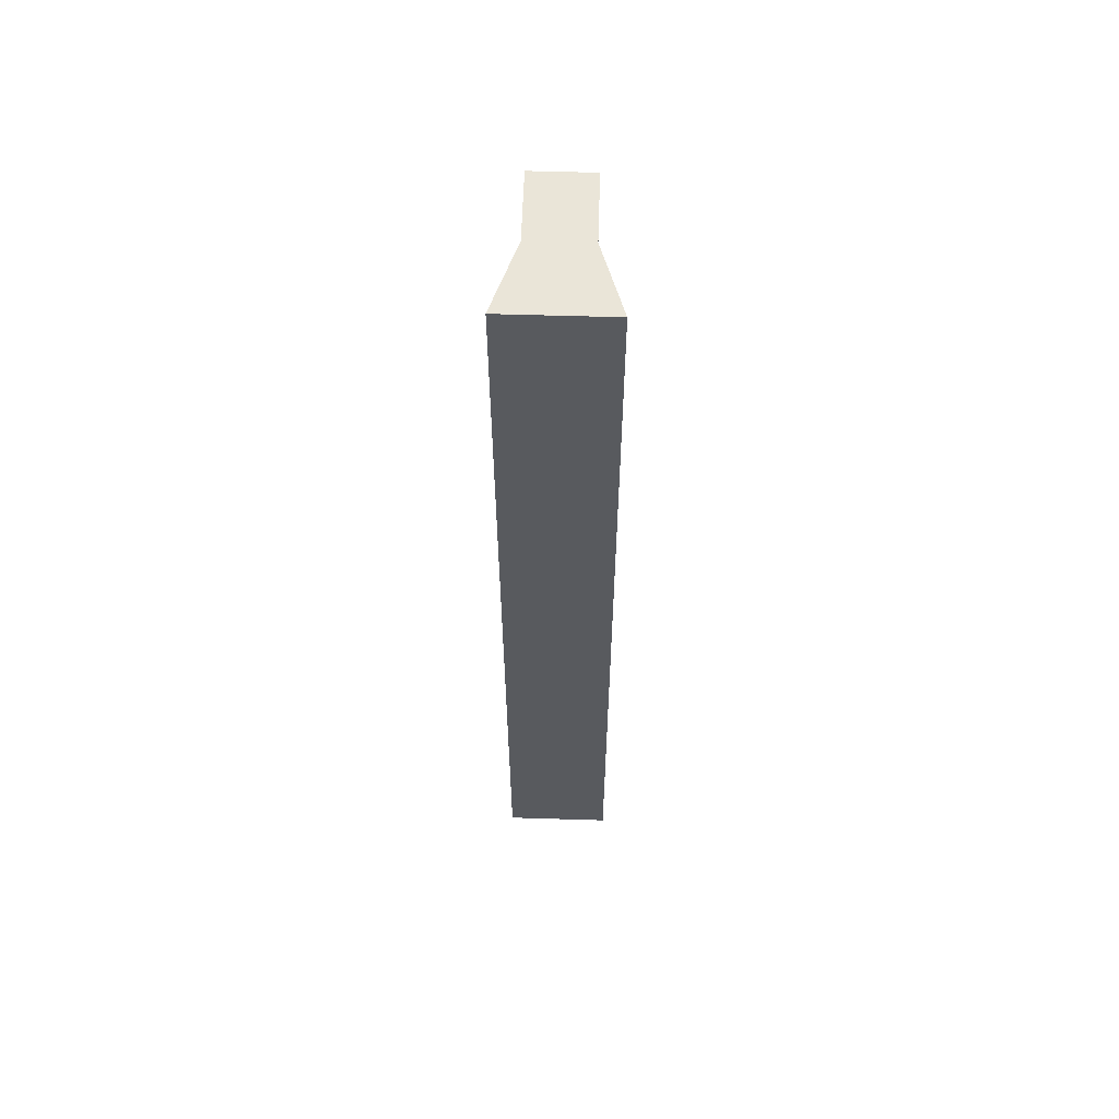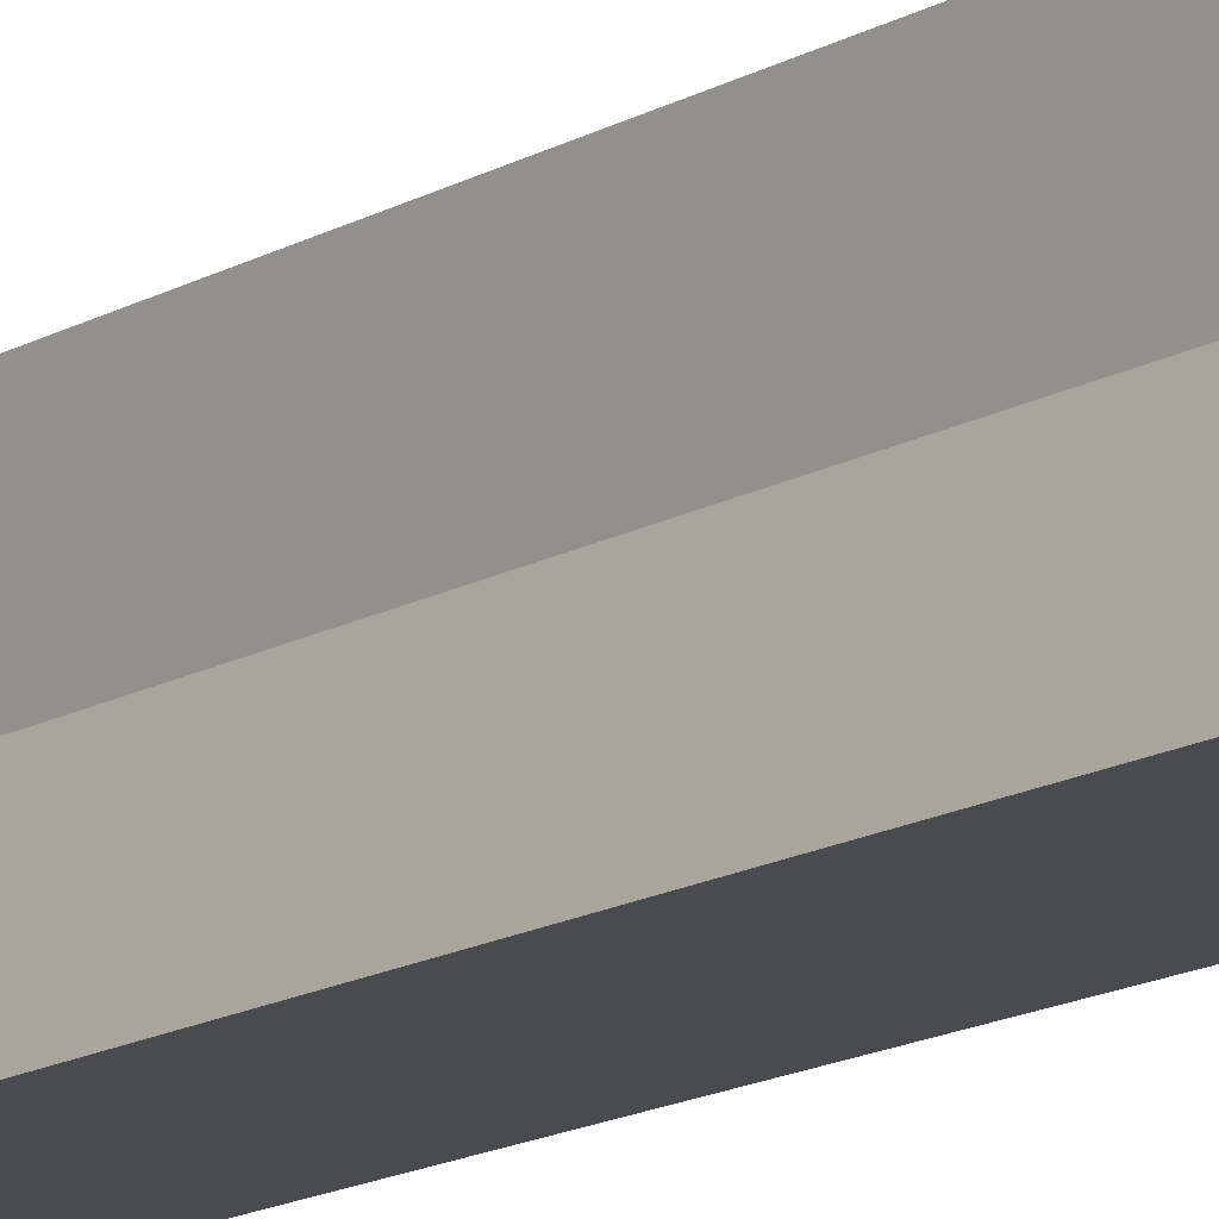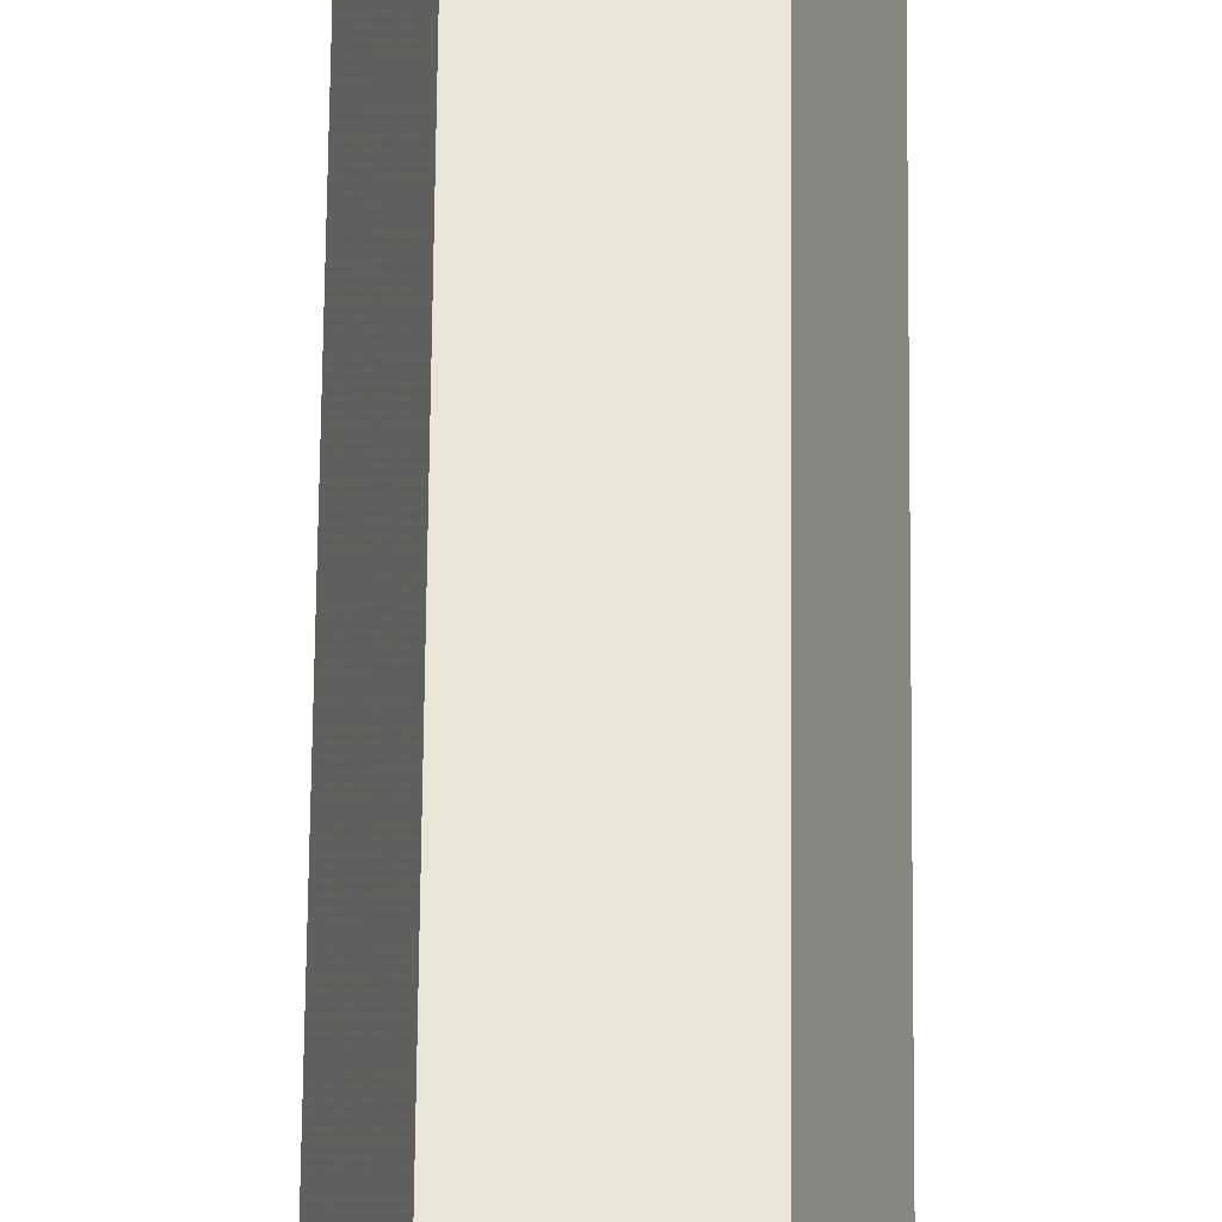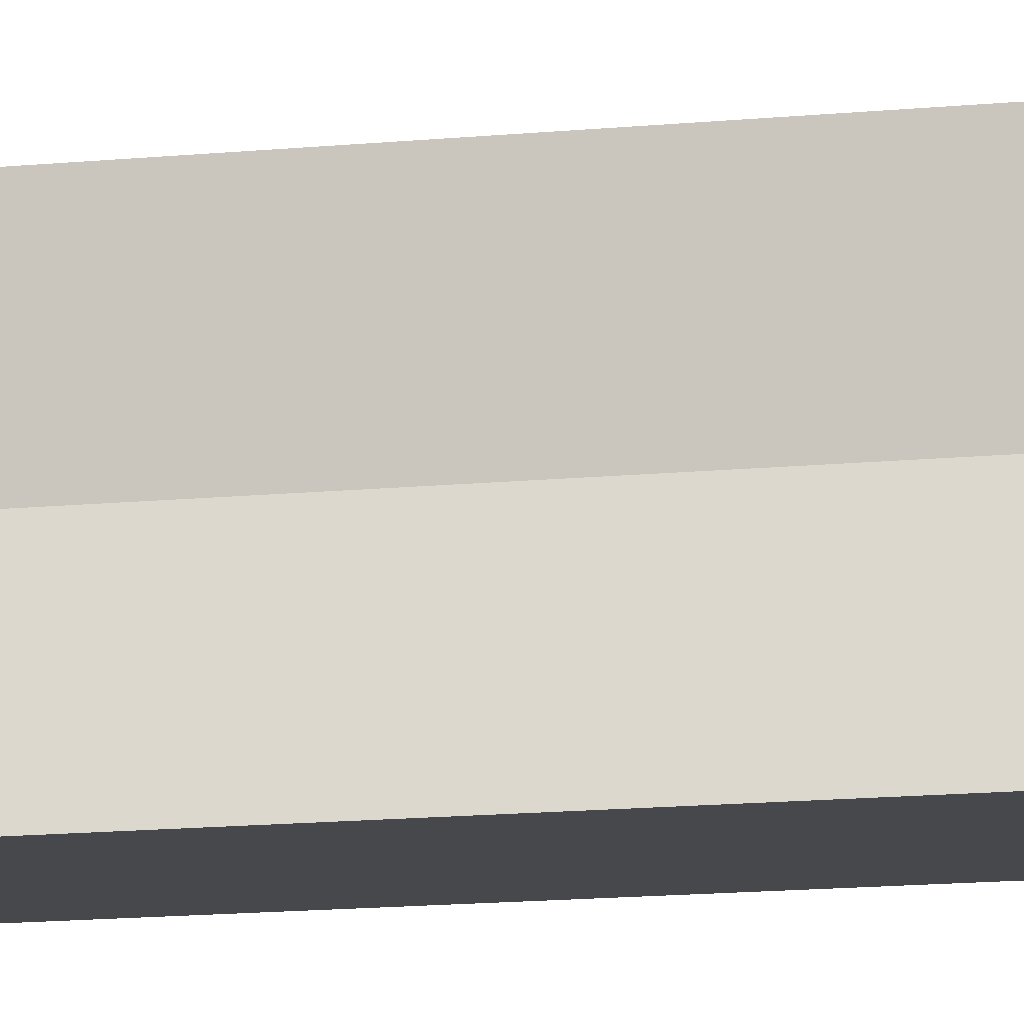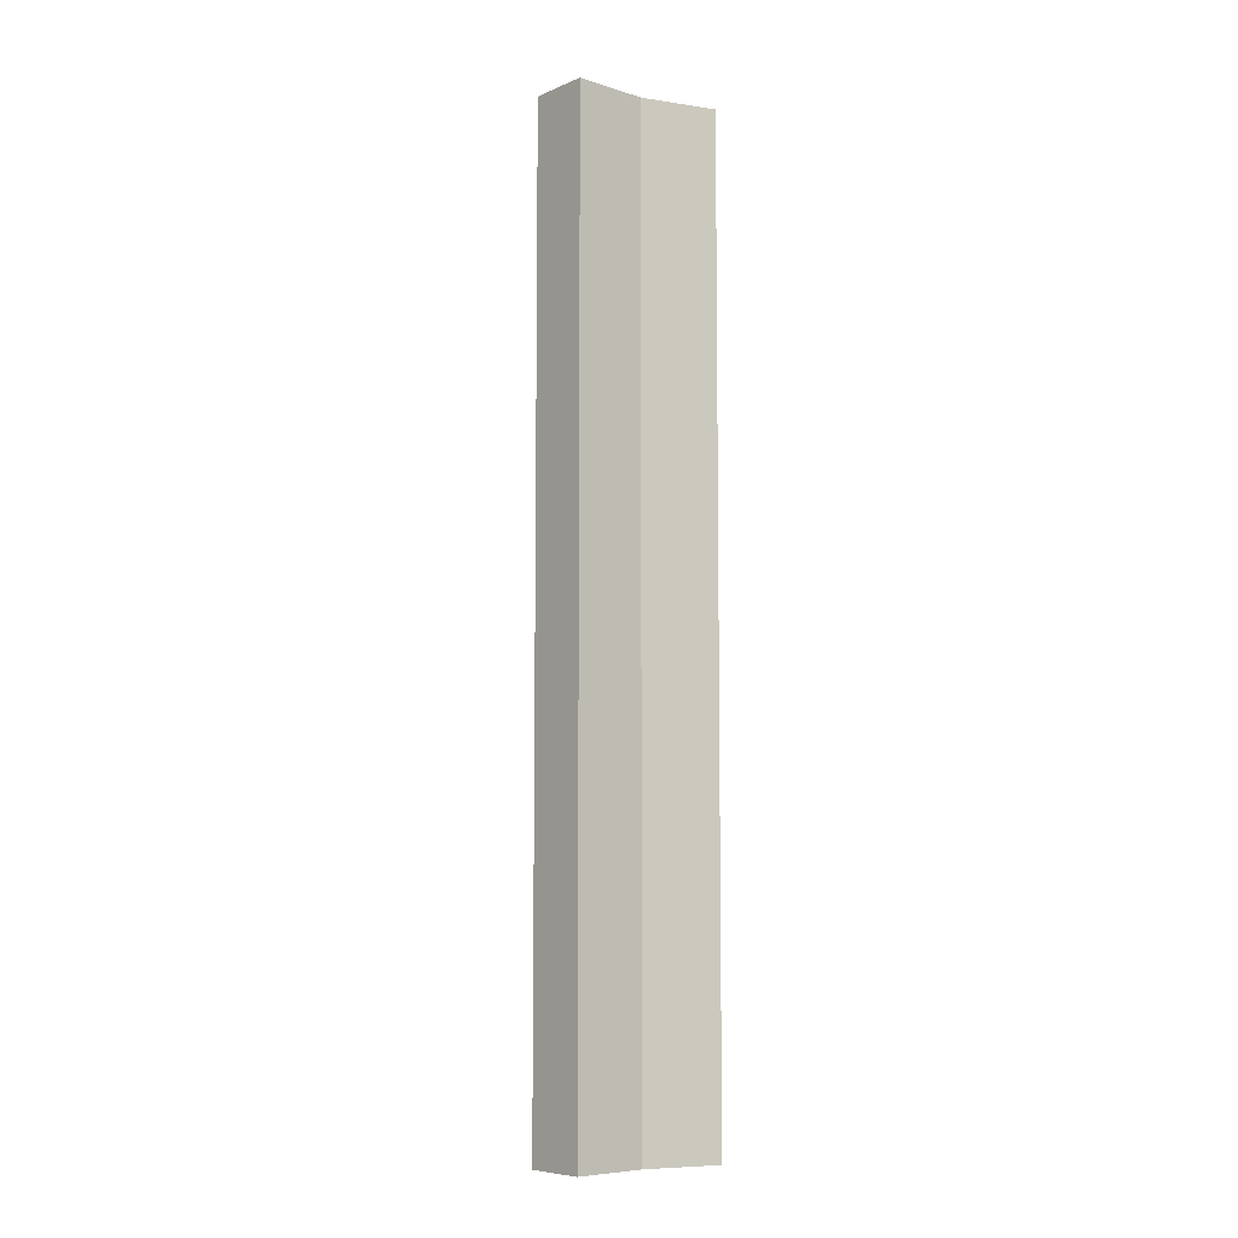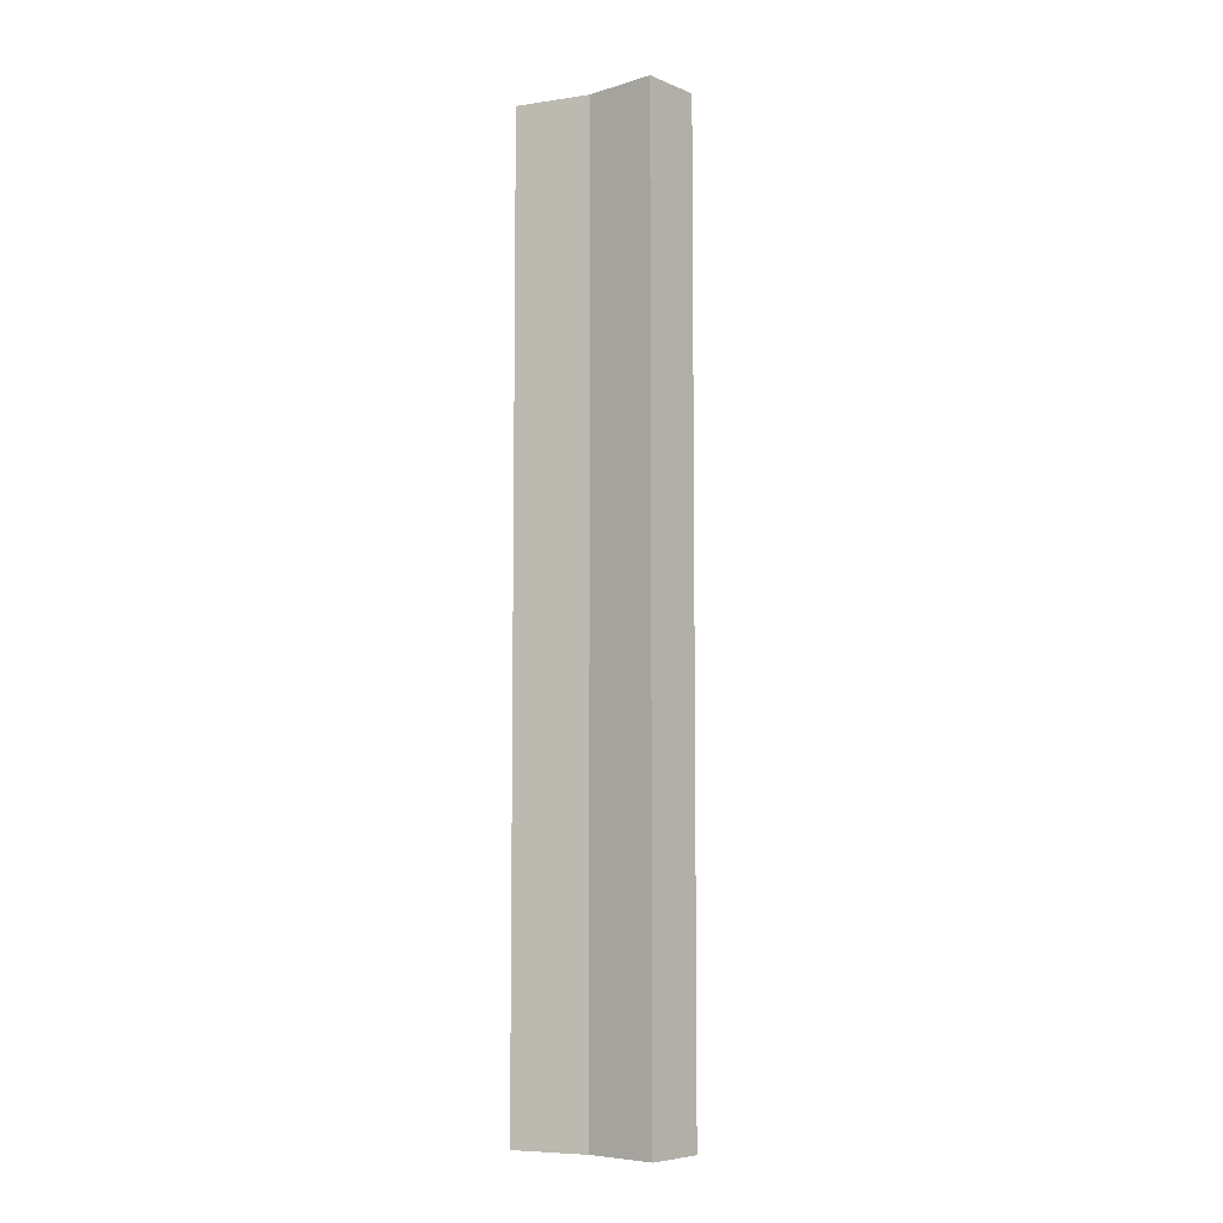
<metadata>
{"format":"obj","ext":"obj","renderer":"f3d","projection":"perspective","resolution":1024,"background":"white","views":[{"elev":59.0,"azim":1.8,"up":"+Z"},{"elev":-14.0,"azim":-37.4,"up":"+Y"},{"elev":58.1,"azim":0.5,"up":"+Y"},{"elev":-11.5,"azim":-75.1,"up":"+Y"},{"elev":-7.4,"azim":-131.1,"up":"+Z"},{"elev":-6.8,"azim":131.1,"up":"+Z"}]}
</metadata>
<code>
o Cube
v -0.7411 0.1243 3.011
v -0.7411 0.1243 -10.21
v 0.7411 0.1243 -10.21
v 0.7411 0.1243 3.011
v -0.4152 2.124 3.011
v -0.4152 2.124 -10.21
v 0.4152 2.124 -10.21
v 0.4152 2.124 3.011
v -0.4152 1.124 -10.21
v -0.4152 1.124 3.011
v 0.4152 1.124 -10.21
v 0.4152 1.124 3.011
f 2 1 10 9
f 9 11 3 2
f 11 12 4 3
f 1 4 12 10
f 1 2 3 4
f 8 7 6 5
f 5 6 9 10
f 6 7 11 9
f 7 8 12 11
f 8 5 10 12

</code>
